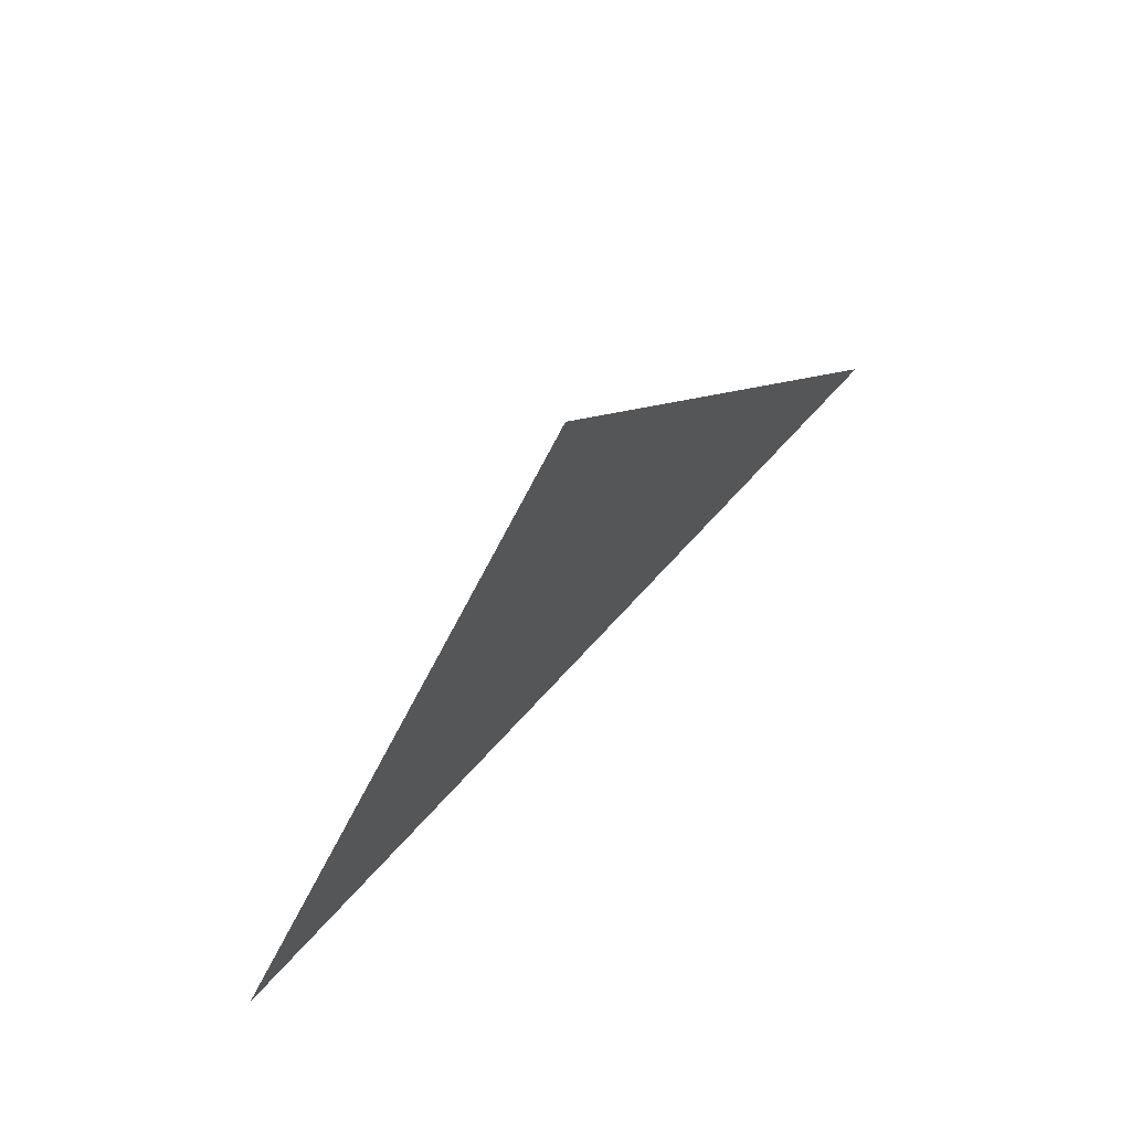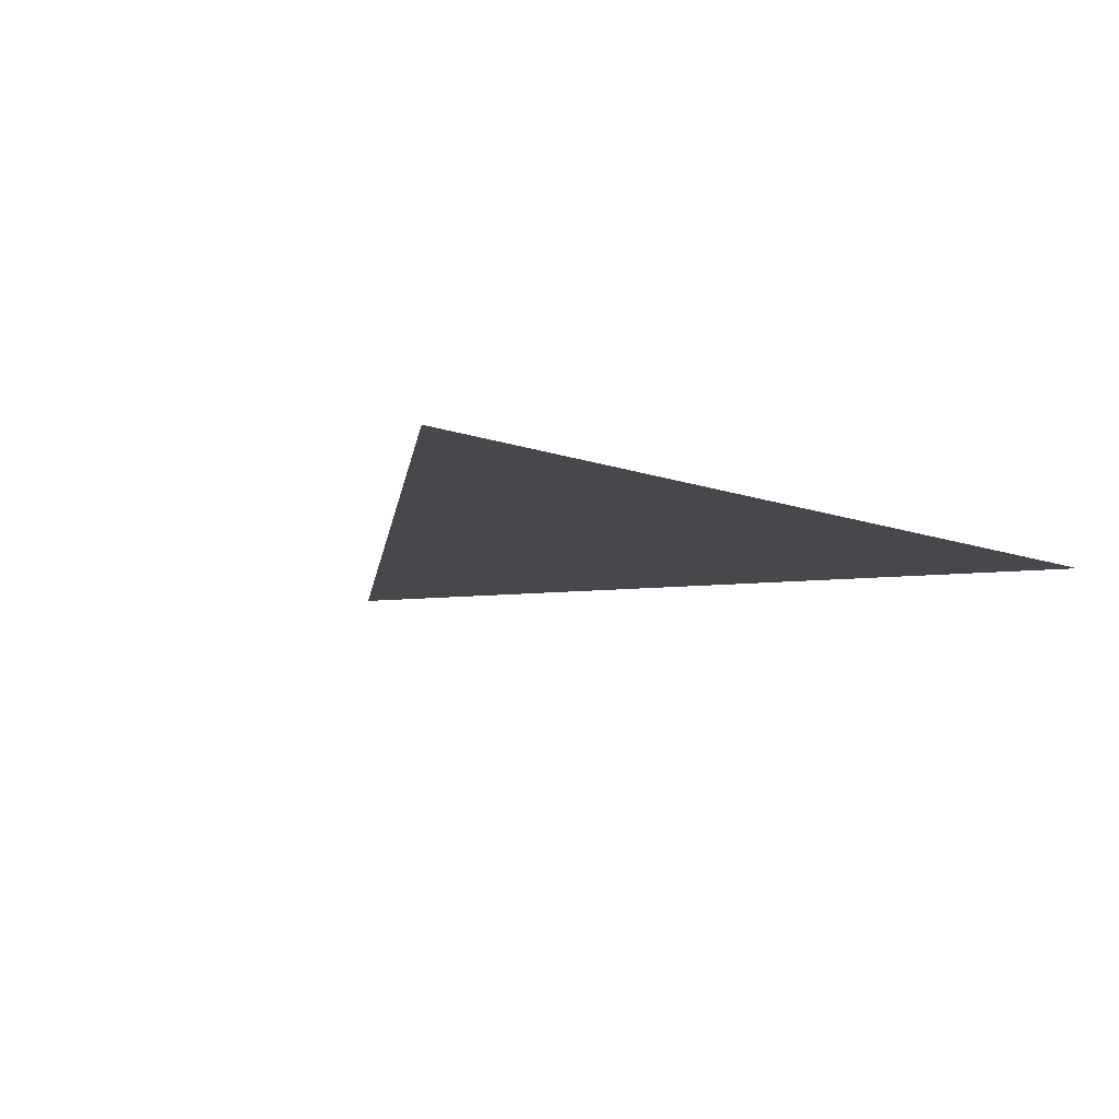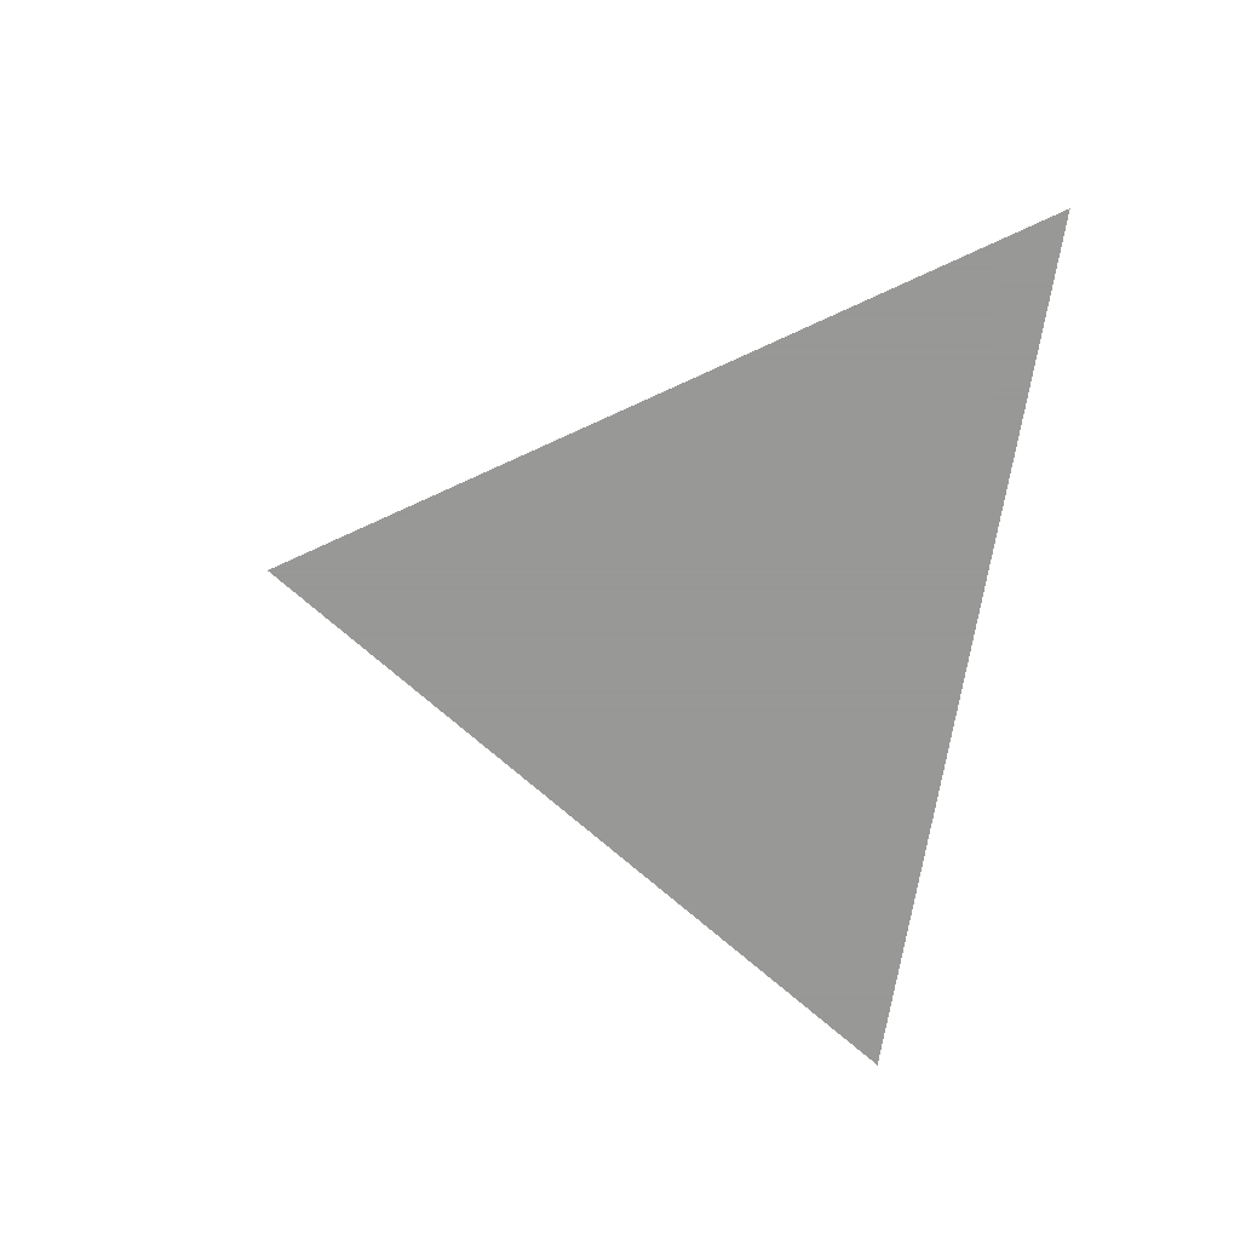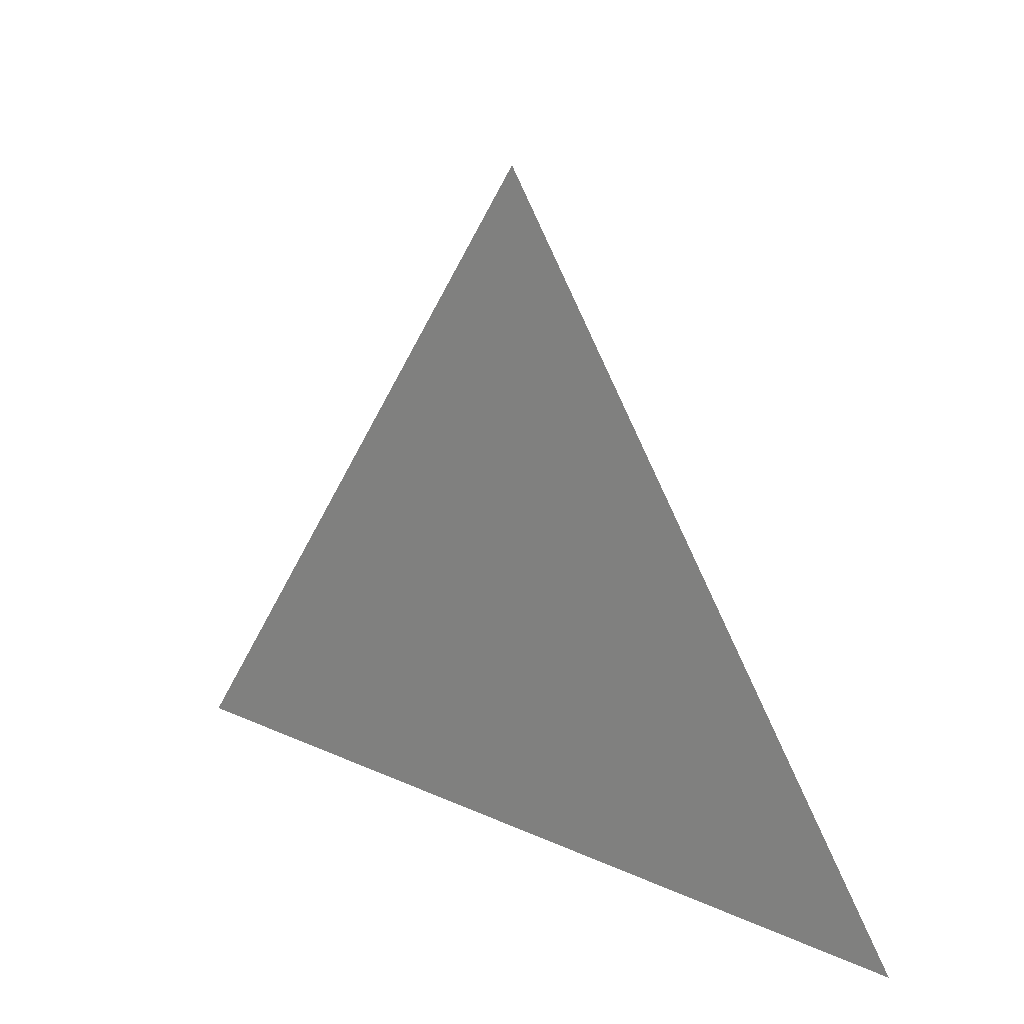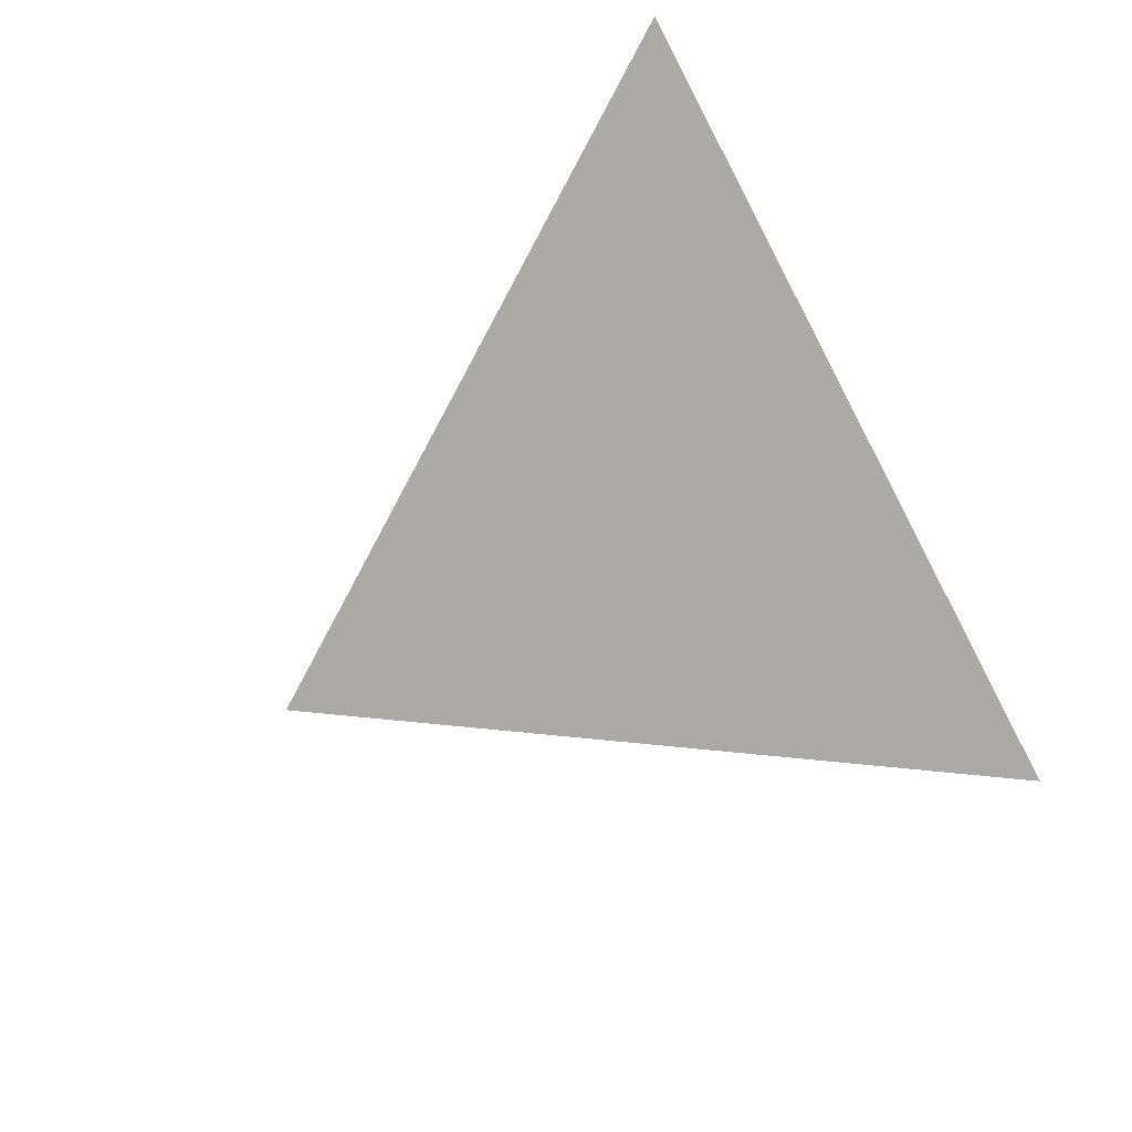
<metadata>
{"format":"obj","ext":"obj","renderer":"f3d","projection":"perspective","resolution":1024,"background":"white","views":[{"elev":71.4,"azim":132.6,"up":"+Y"},{"elev":-11.2,"azim":-41.9,"up":"+Z"},{"elev":-68.4,"azim":-98.6,"up":"+Z"},{"elev":18.6,"azim":-138.3,"up":"+Y"},{"elev":-75.5,"azim":-62.0,"up":"+Z"}]}
</metadata>
<code>
v 0 1.188 -0.1016
v -0.03125 1.141 -0.1016
v 0.03125 1.141 -0.1016
f 1 2 3

</code>
